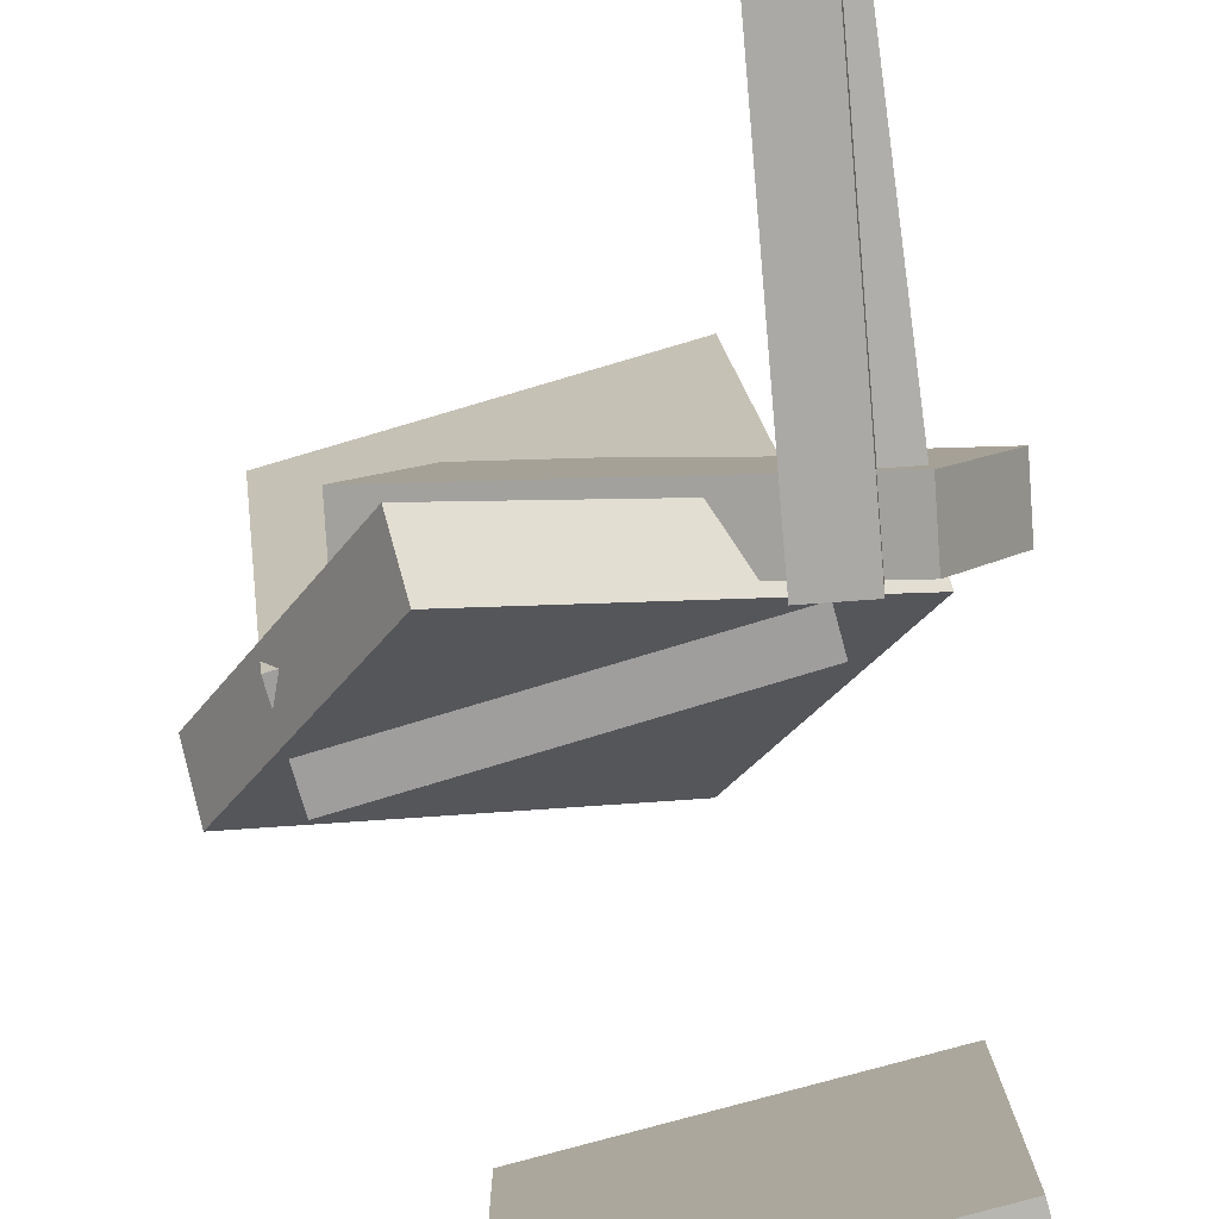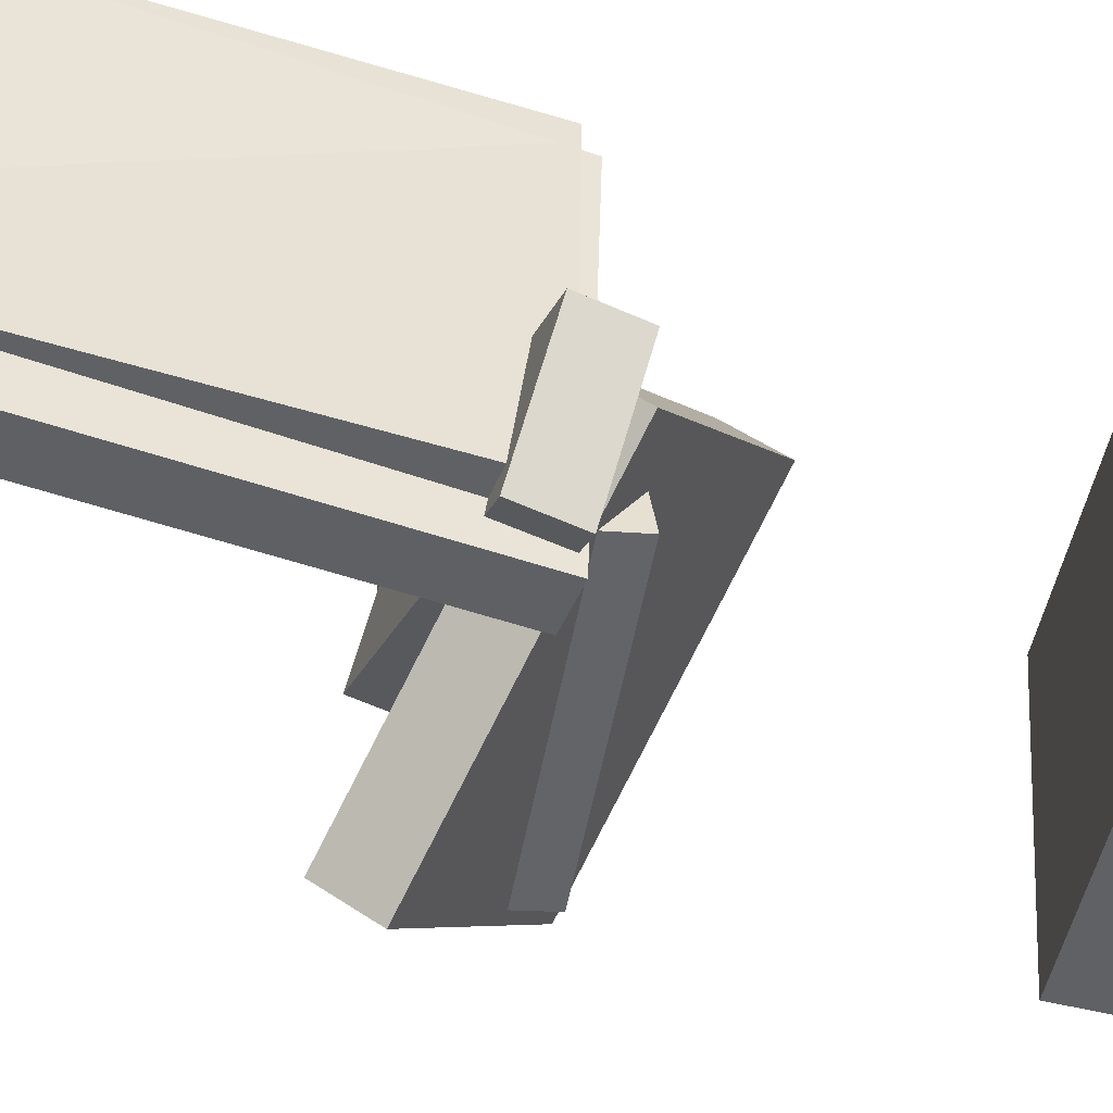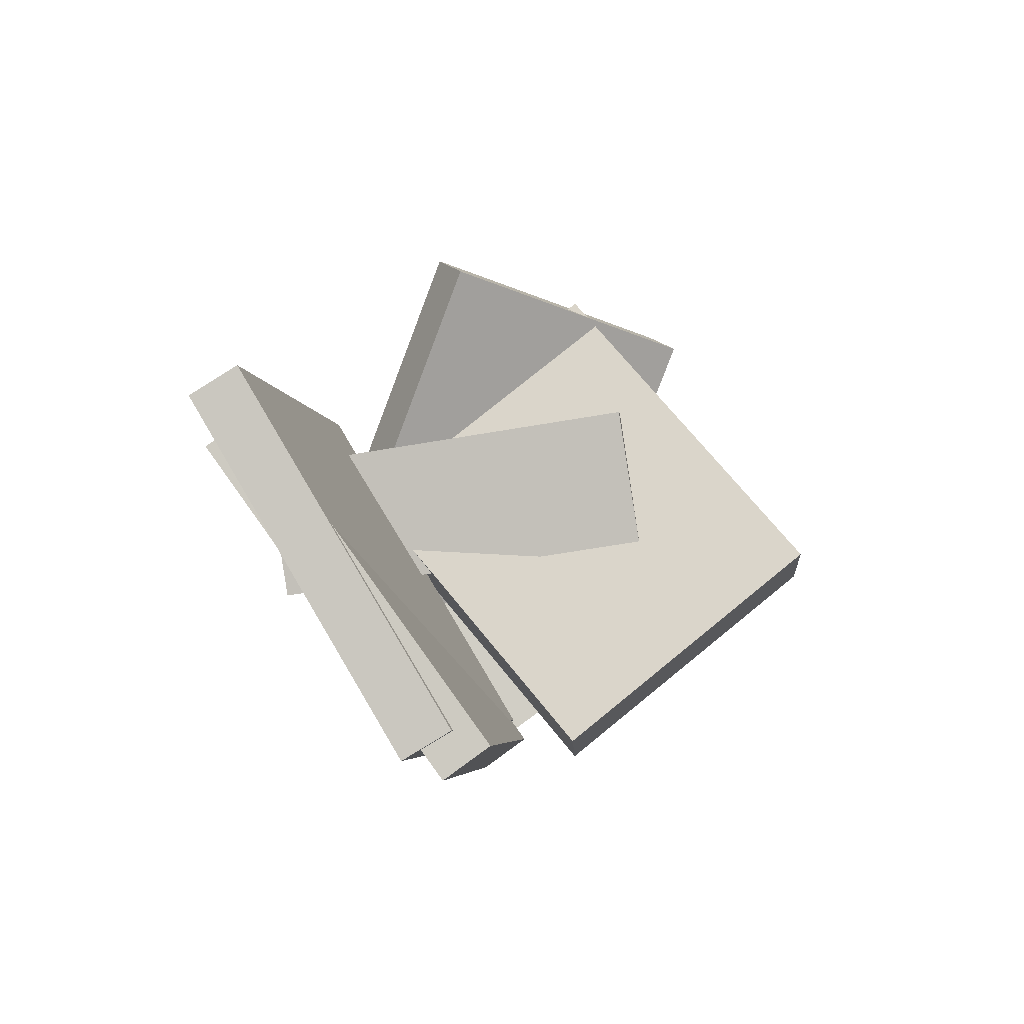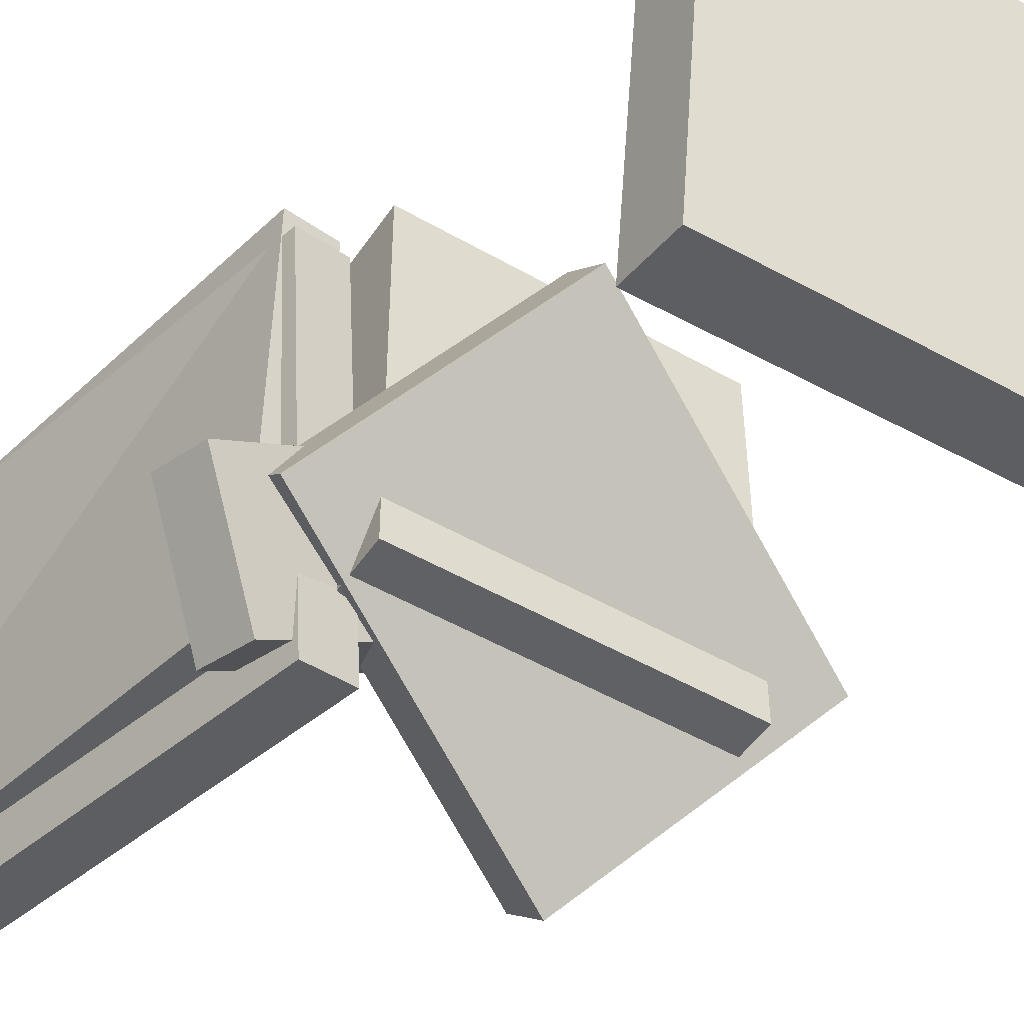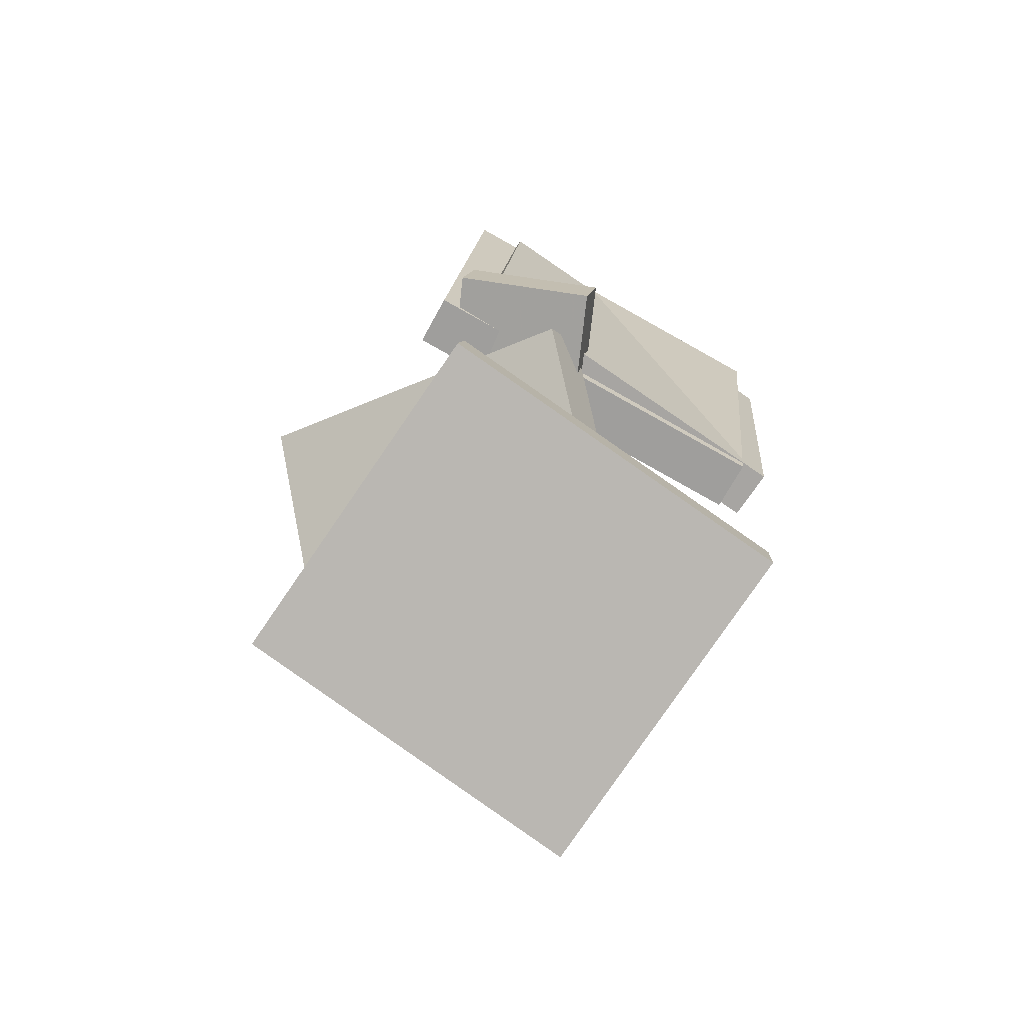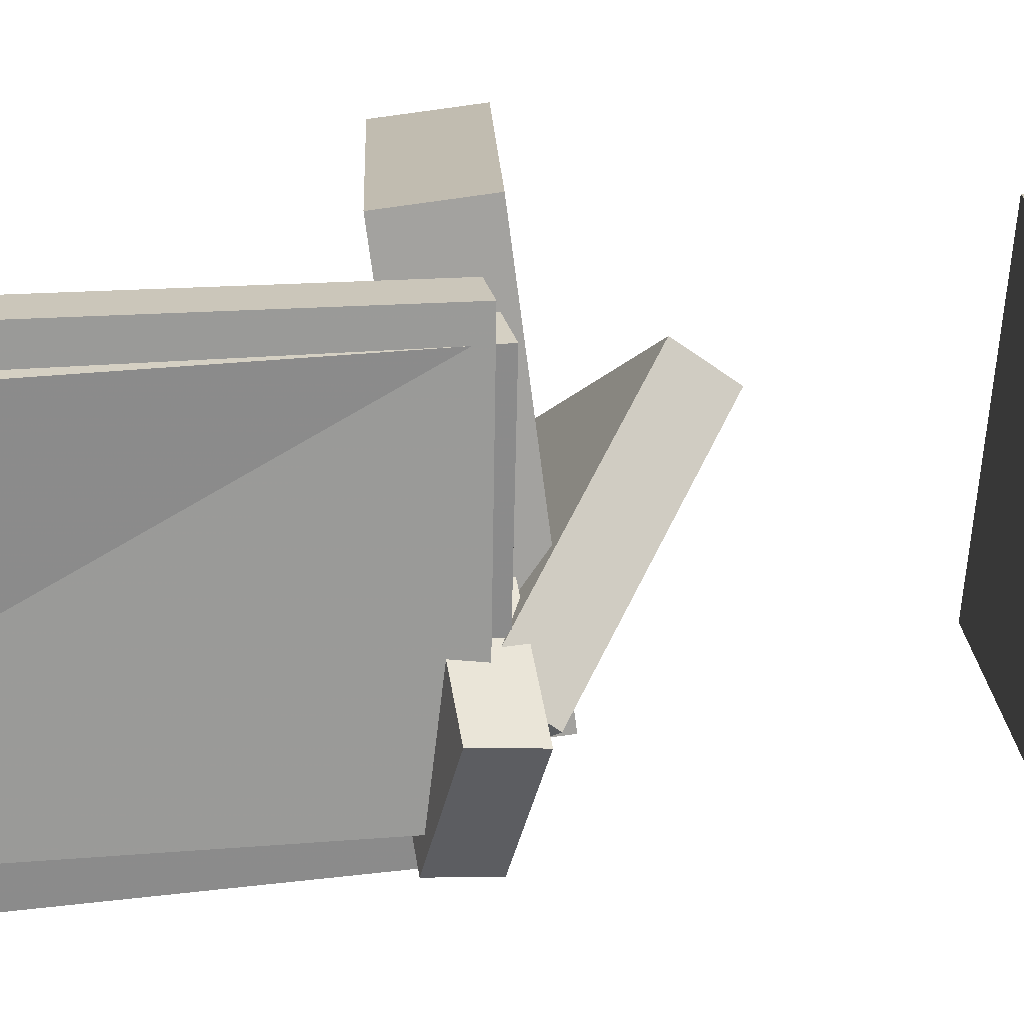
<metadata>
{"format":"obj","ext":"obj","renderer":"f3d","projection":"perspective","resolution":1024,"background":"white","views":[{"elev":-76.4,"azim":-166.1,"up":"+Z"},{"elev":-47.7,"azim":-102.1,"up":"+Z"},{"elev":80.0,"azim":-34.6,"up":"+Y"},{"elev":-40.8,"azim":-34.2,"up":"+Z"},{"elev":-79.3,"azim":-123.0,"up":"+Y"},{"elev":22.2,"azim":-94.0,"up":"+Z"}]}
</metadata>
<code>
v -0.2208 -0.006539 -0.06402
v -0.2292 0.04037 -0.05802
v -0.1729 0.01488 -0.1645
v -0.1813 0.06179 -0.1585
v 0.05634 0.02521 0.07493
v 0.04796 0.07212 0.08093
v 0.1043 0.04663 -0.02557
v 0.09589 0.09354 -0.01957
f 1.0 7.0 5.0
f 1.0 3.0 7.0
f 1.0 4.0 3.0
f 1.0 2.0 4.0
f 3.0 8.0 7.0
f 3.0 4.0 8.0
f 5.0 7.0 8.0
f 5.0 8.0 6.0
f 1.0 5.0 6.0
f 1.0 6.0 2.0
f 2.0 6.0 8.0
f 2.0 8.0 4.0
v -0.2023 0.3636 -0.1656
v -0.2233 0.3586 0.1418
v -0.1609 0.3701 -0.1627
v -0.1818 0.3651 0.1448
v -0.1474 0.01287 -0.1676
v -0.1683 0.007842 0.1399
v -0.1059 0.01936 -0.1647
v -0.1268 0.01433 0.1428
f 9.0 15.0 13.0
f 9.0 11.0 15.0
f 9.0 12.0 11.0
f 9.0 10.0 12.0
f 11.0 16.0 15.0
f 11.0 12.0 16.0
f 13.0 15.0 16.0
f 13.0 16.0 14.0
f 9.0 13.0 14.0
f 9.0 14.0 10.0
f 10.0 14.0 16.0
f 10.0 16.0 12.0
v -0.1254 -0.02788 -0.103
v -0.1002 0.01018 0.1993
v -0.1238 0.04562 -0.1123
v -0.09859 0.08368 0.1899
v 0.1291 -0.03609 -0.1232
v 0.1543 0.001972 0.1791
v 0.1307 0.03742 -0.1325
v 0.1559 0.07547 0.1697
f 17.0 23.0 21.0
f 17.0 19.0 23.0
f 17.0 20.0 19.0
f 17.0 18.0 20.0
f 19.0 24.0 23.0
f 19.0 20.0 24.0
f 21.0 23.0 24.0
f 21.0 24.0 22.0
f 17.0 21.0 22.0
f 17.0 22.0 18.0
f 18.0 22.0 24.0
f 18.0 24.0 20.0
v -0.1804 -0.01473 -0.07472
v -0.04417 -0.1261 0.06807
v -0.1767 0.02709 -0.04556
v -0.04054 -0.0843 0.09723
v 0.04781 0.07072 -0.2257
v 0.184 -0.04067 -0.08293
v 0.05144 0.1125 -0.1966
v 0.1876 0.001152 -0.05377
f 25.0 31.0 29.0
f 25.0 27.0 31.0
f 25.0 28.0 27.0
f 25.0 26.0 28.0
f 27.0 32.0 31.0
f 27.0 28.0 32.0
f 29.0 31.0 32.0
f 29.0 32.0 30.0
f 25.0 29.0 30.0
f 25.0 30.0 26.0
f 26.0 30.0 32.0
f 26.0 32.0 28.0
v -0.1574 -0.3391 -0.1486
v -0.1502 -0.3635 0.1284
v -0.1562 -0.2851 -0.1438
v -0.1491 -0.3094 0.1331
v 0.1128 -0.3442 -0.156
v 0.12 -0.3686 0.121
v 0.114 -0.2901 -0.1513
v 0.1211 -0.3145 0.1257
f 33.0 39.0 37.0
f 33.0 35.0 39.0
f 33.0 36.0 35.0
f 33.0 34.0 36.0
f 35.0 40.0 39.0
f 35.0 36.0 40.0
f 37.0 39.0 40.0
f 37.0 40.0 38.0
f 33.0 37.0 38.0
f 33.0 38.0 34.0
f 34.0 38.0 40.0
f 34.0 40.0 36.0
v -0.2129 0.36 -0.1276
v -0.2067 0.3549 0.1698
v -0.1713 0.3645 -0.1284
v -0.1651 0.3594 0.169
v -0.1764 0.02412 -0.1341
v -0.1702 0.01903 0.1633
v -0.1348 0.02866 -0.1349
v -0.1286 0.02357 0.1625
f 41.0 47.0 45.0
f 41.0 43.0 47.0
f 41.0 44.0 43.0
f 41.0 42.0 44.0
f 43.0 48.0 47.0
f 43.0 44.0 48.0
f 45.0 47.0 48.0
f 45.0 48.0 46.0
f 41.0 45.0 46.0
f 41.0 46.0 42.0
f 42.0 46.0 48.0
f 42.0 48.0 44.0

</code>
